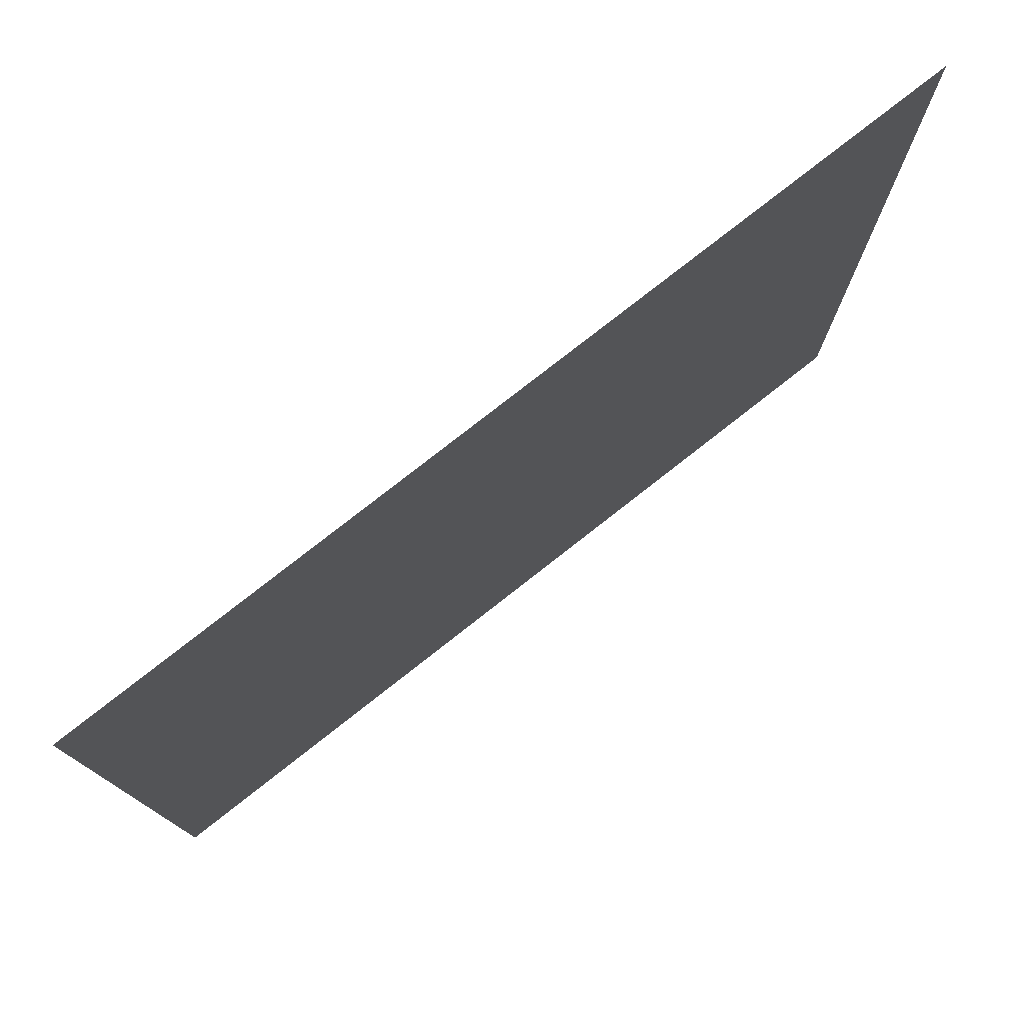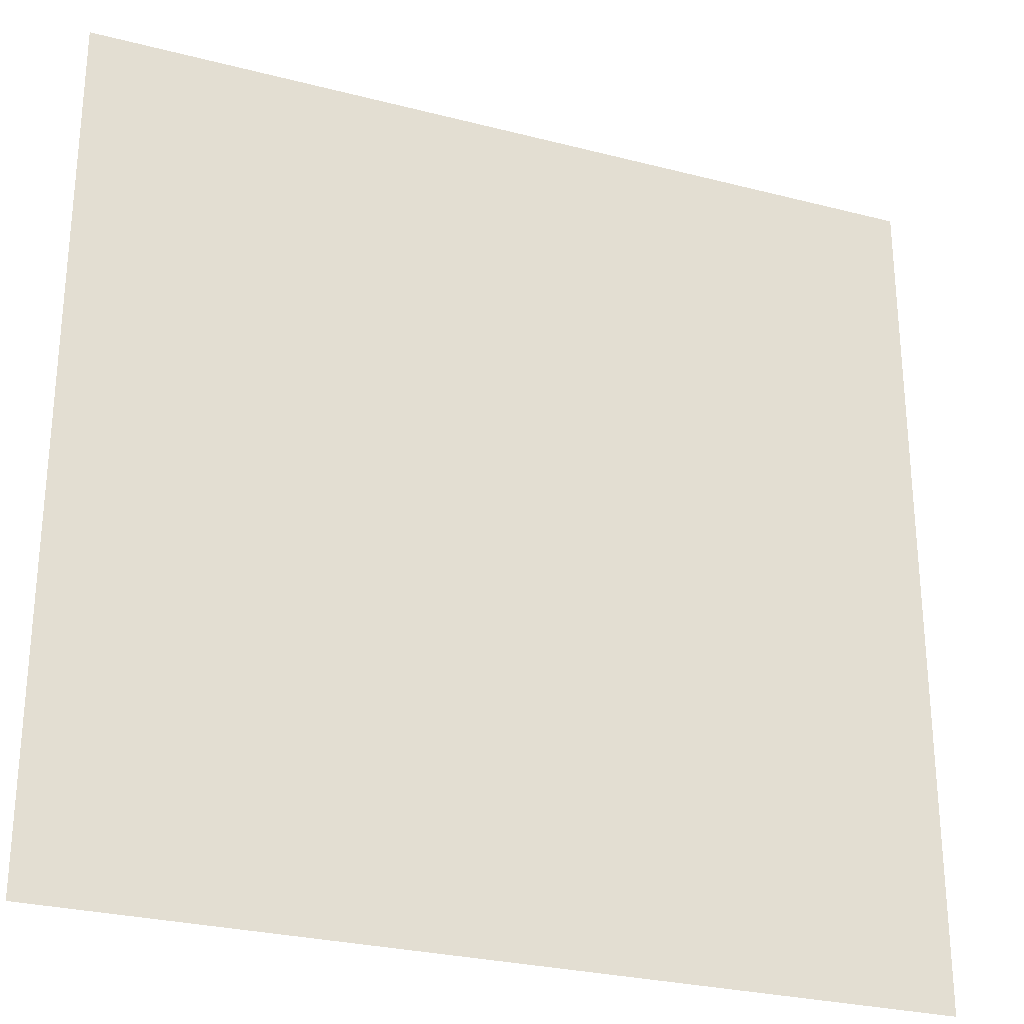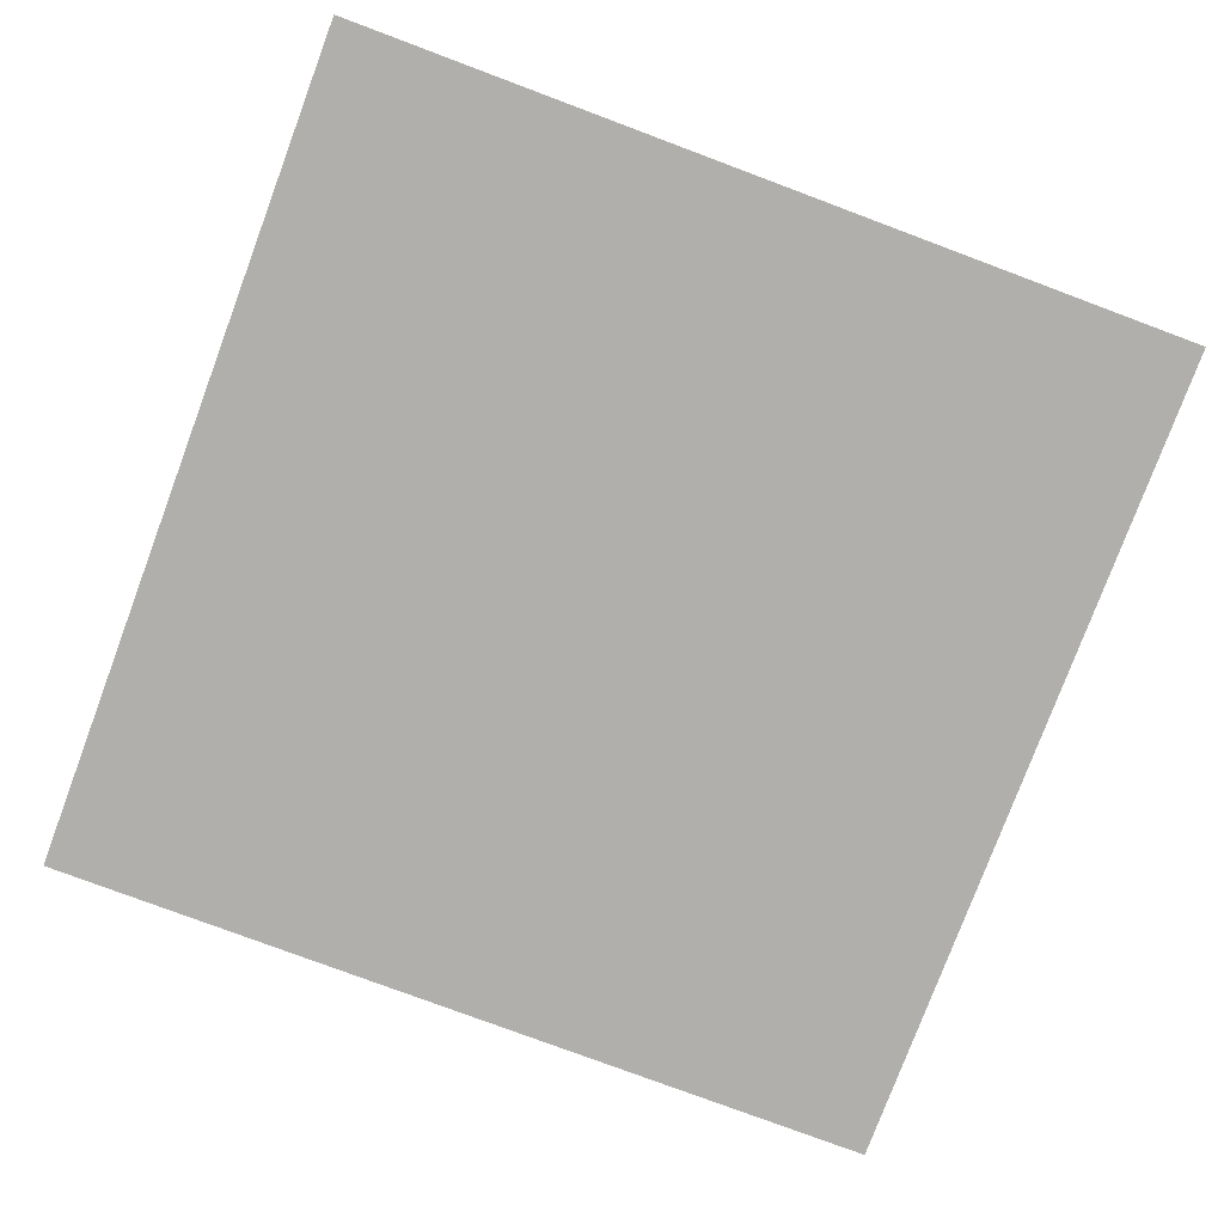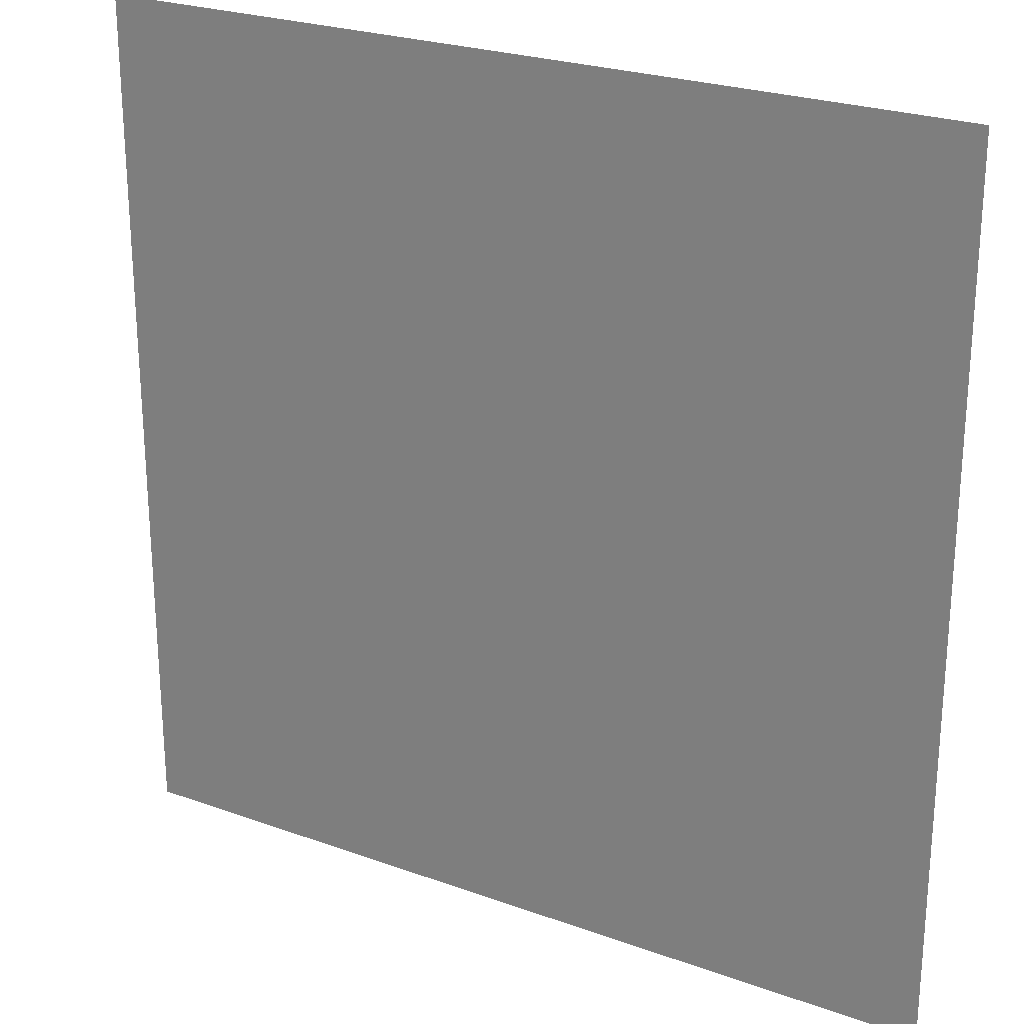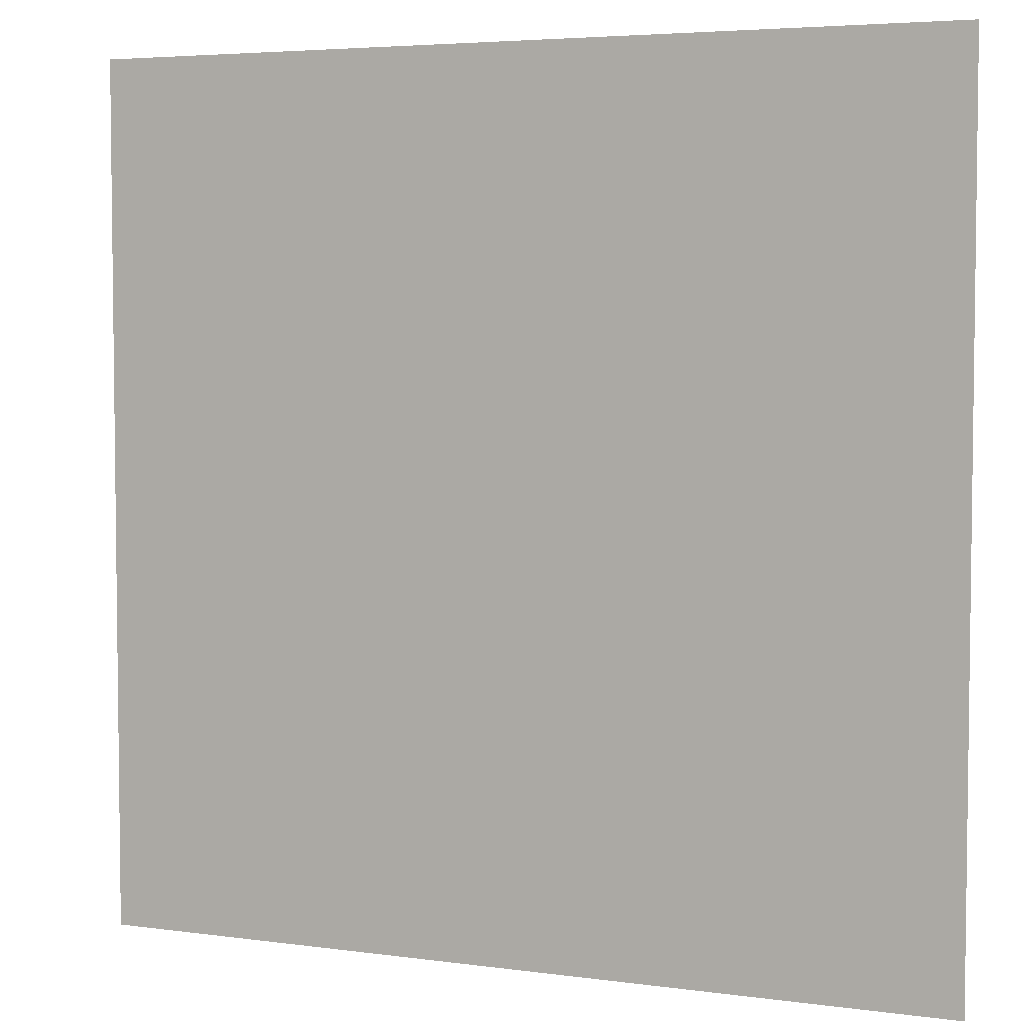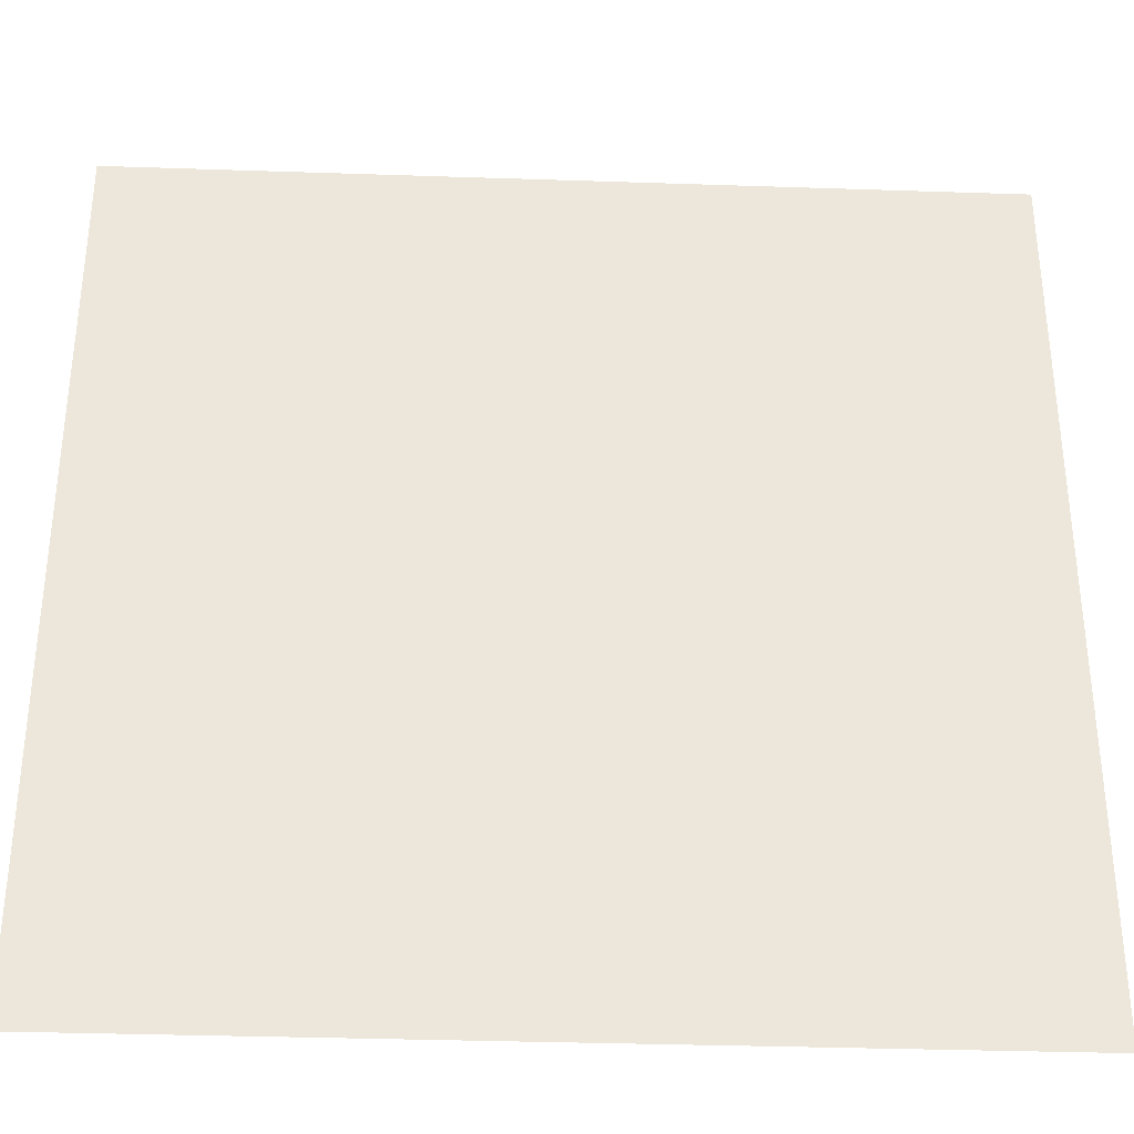
<metadata>
{"format":"obj","ext":"obj","renderer":"f3d","projection":"perspective","resolution":1024,"background":"white","views":[{"elev":78.2,"azim":-38.1,"up":"+Y"},{"elev":-27.7,"azim":-21.6,"up":"+Y"},{"elev":-78.3,"azim":69.5,"up":"+Z"},{"elev":24.6,"azim":30.7,"up":"+Y"},{"elev":4.6,"azim":-156.1,"up":"+Y"},{"elev":-34.2,"azim":177.4,"up":"+Y"}]}
</metadata>
<code>
v  0.5 0.5 0
v  -0.5 0.5 0
v  -0.5 -0.5 -0
v  0.5 -0.5 -0
o Box001
g Box001
f 1 2 3
f 3 4 1

</code>
